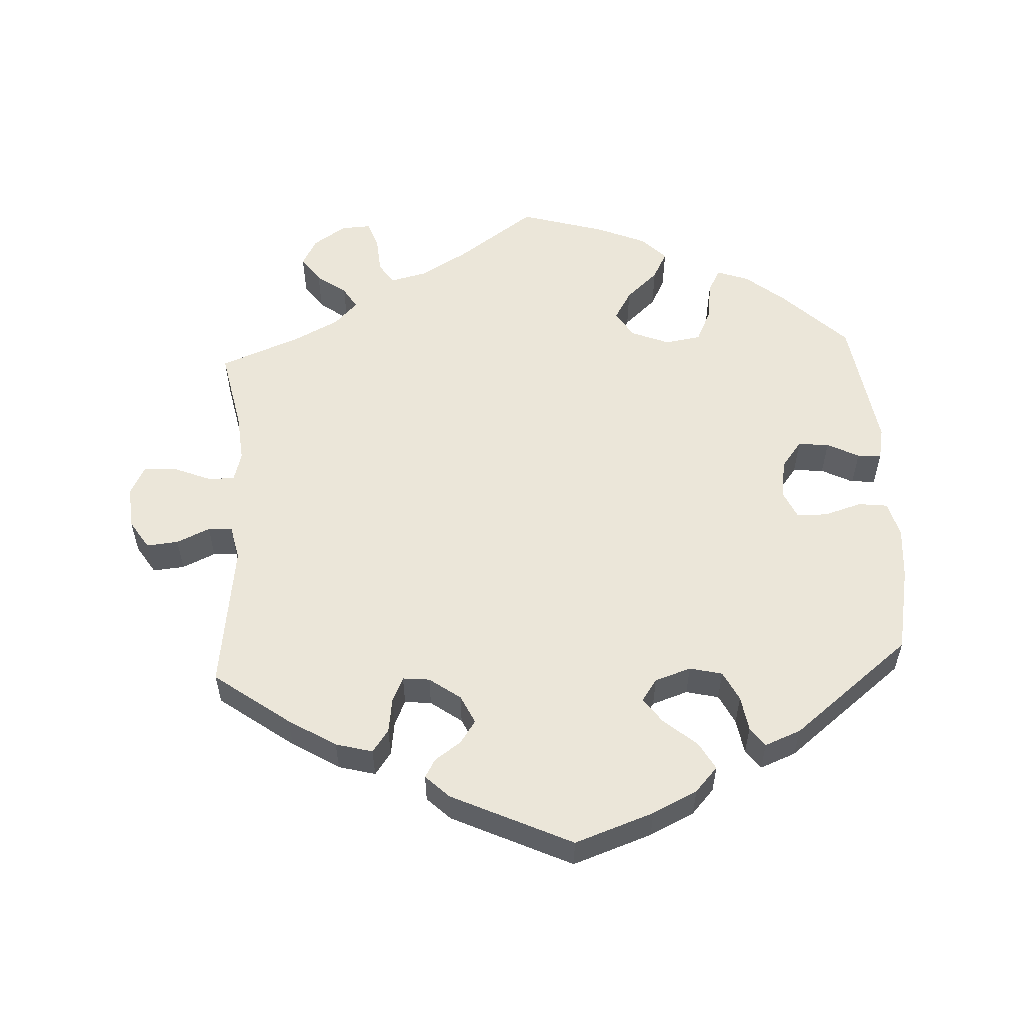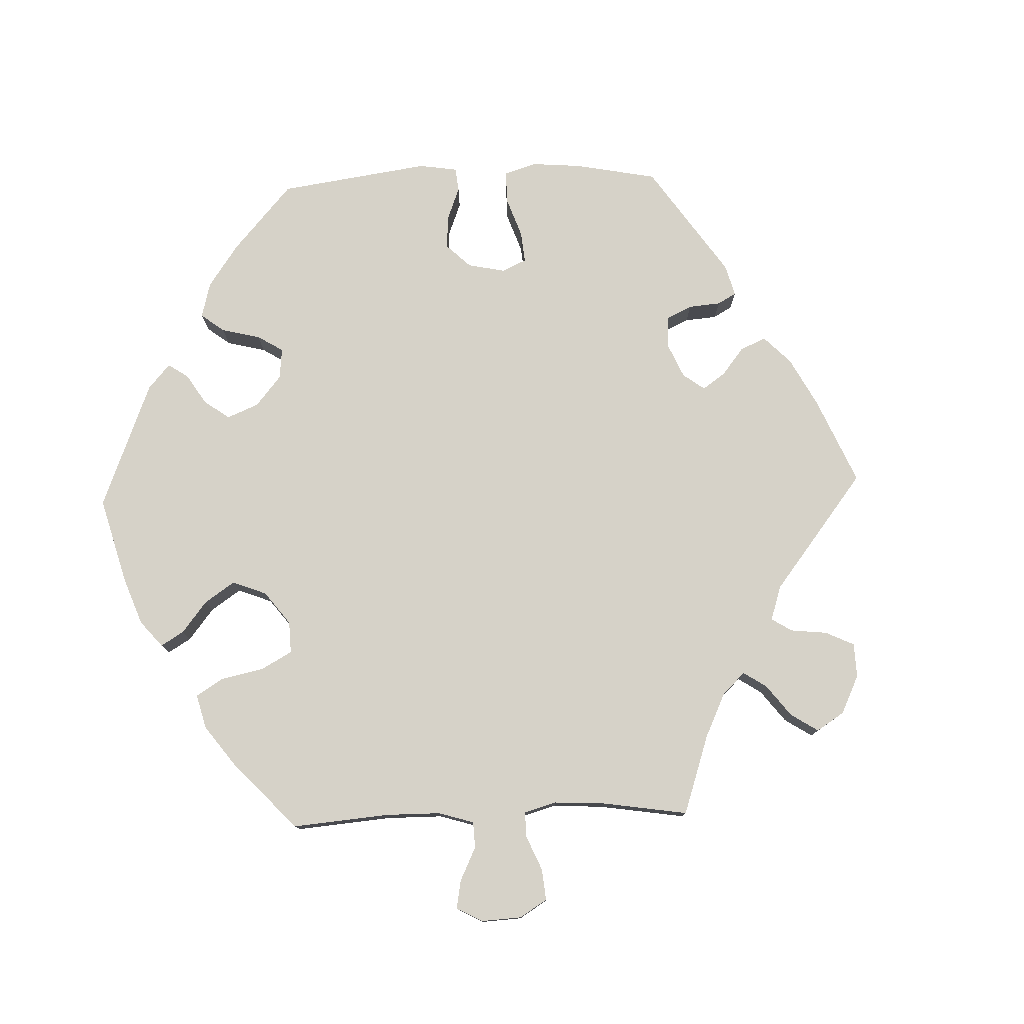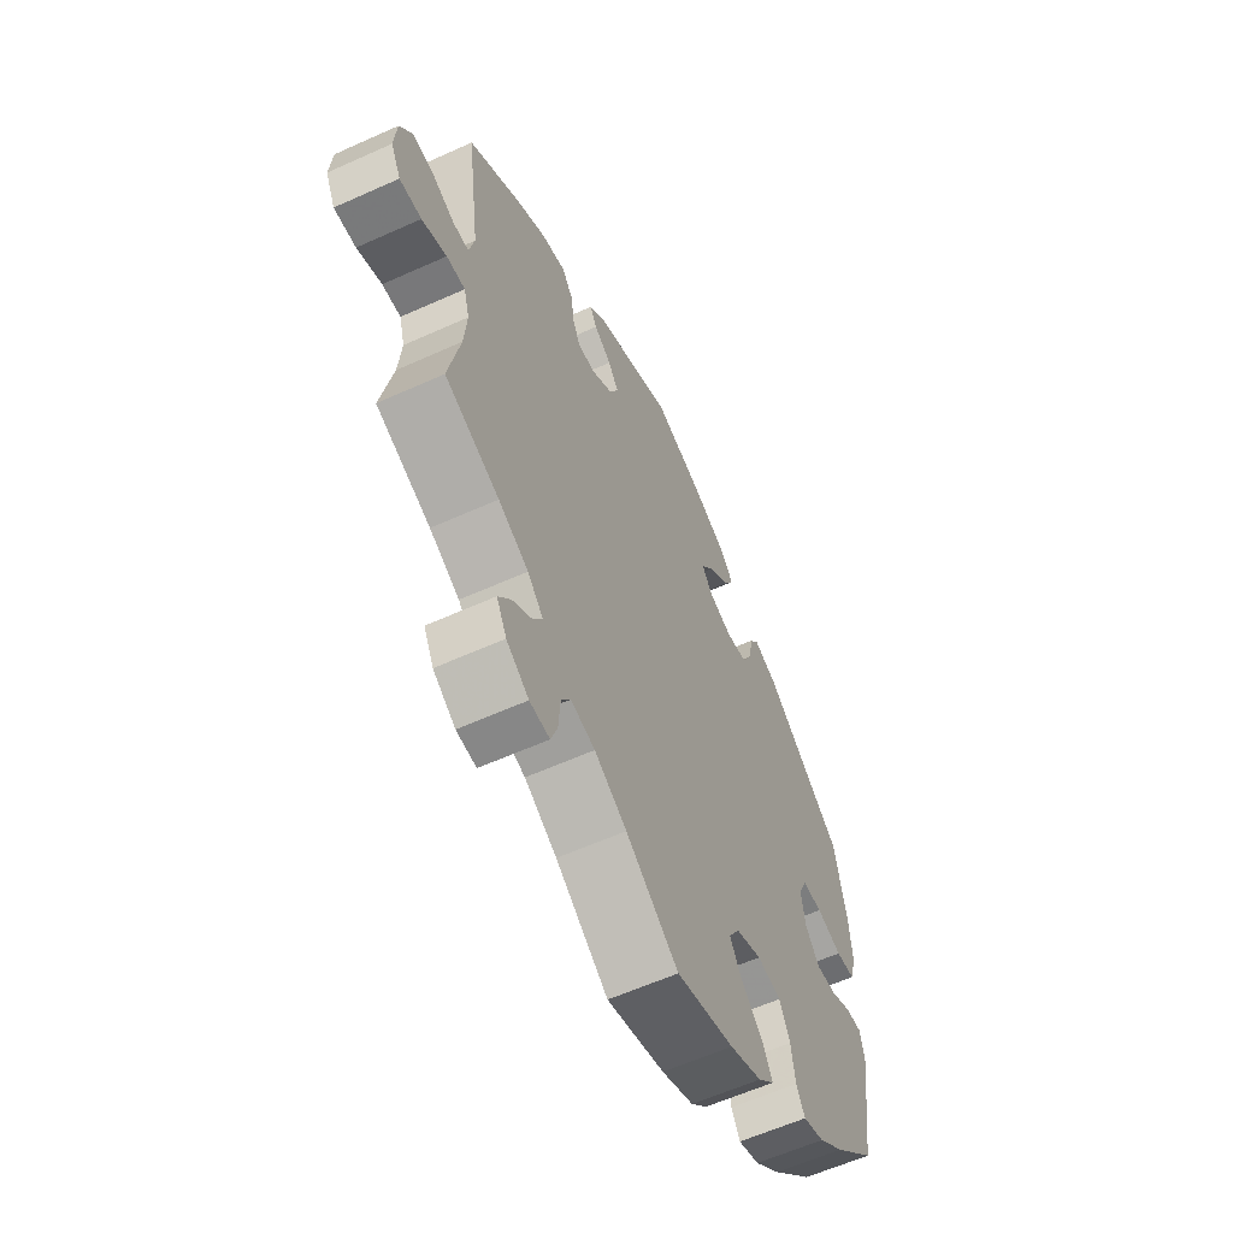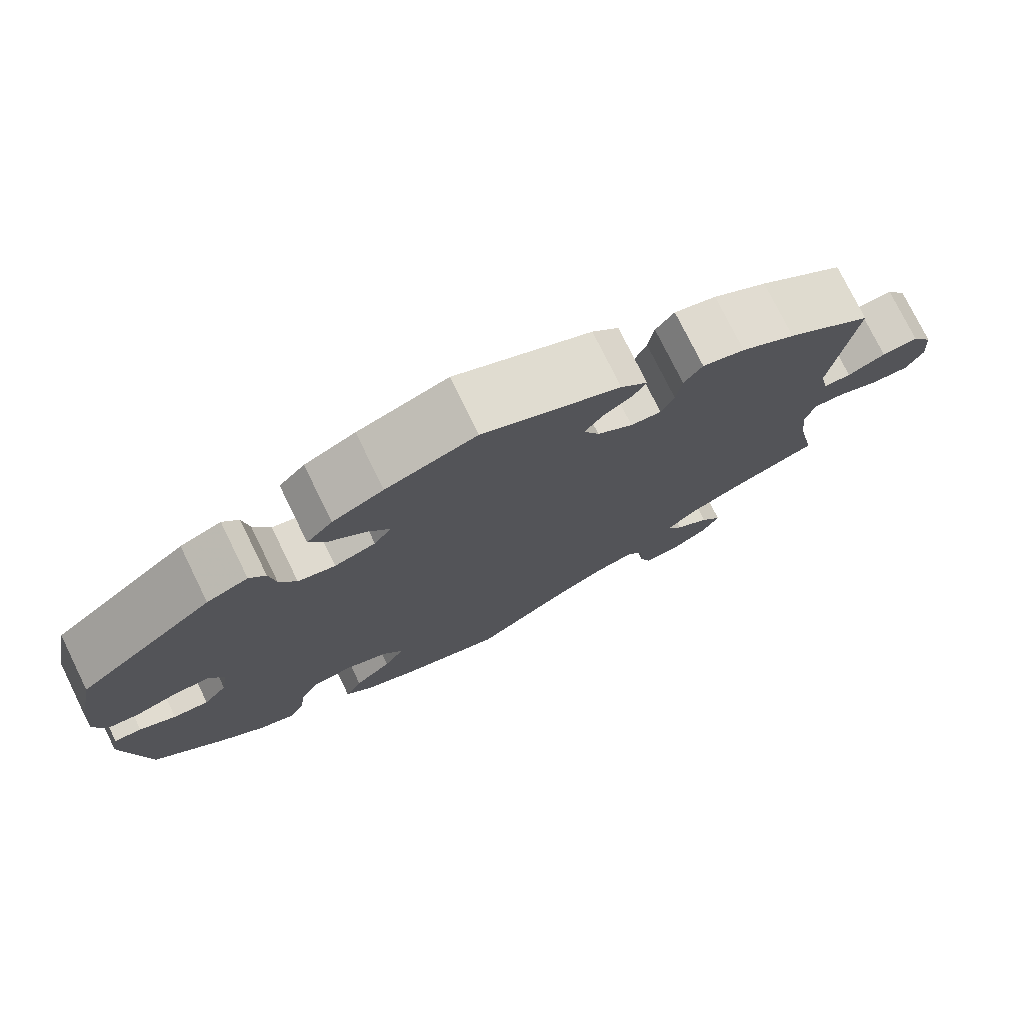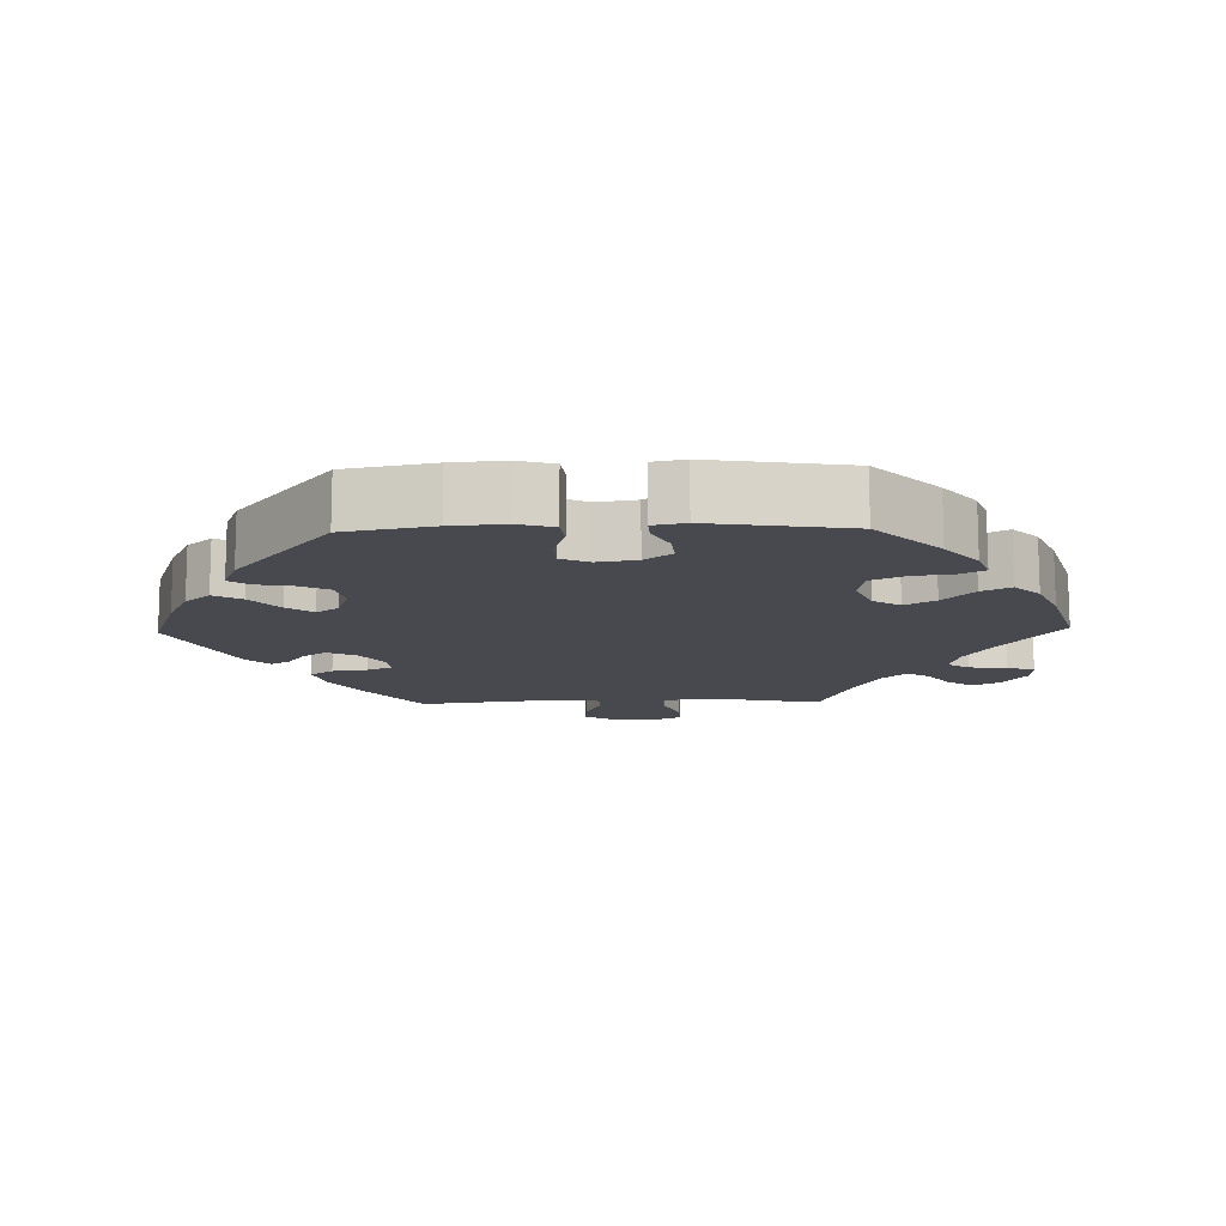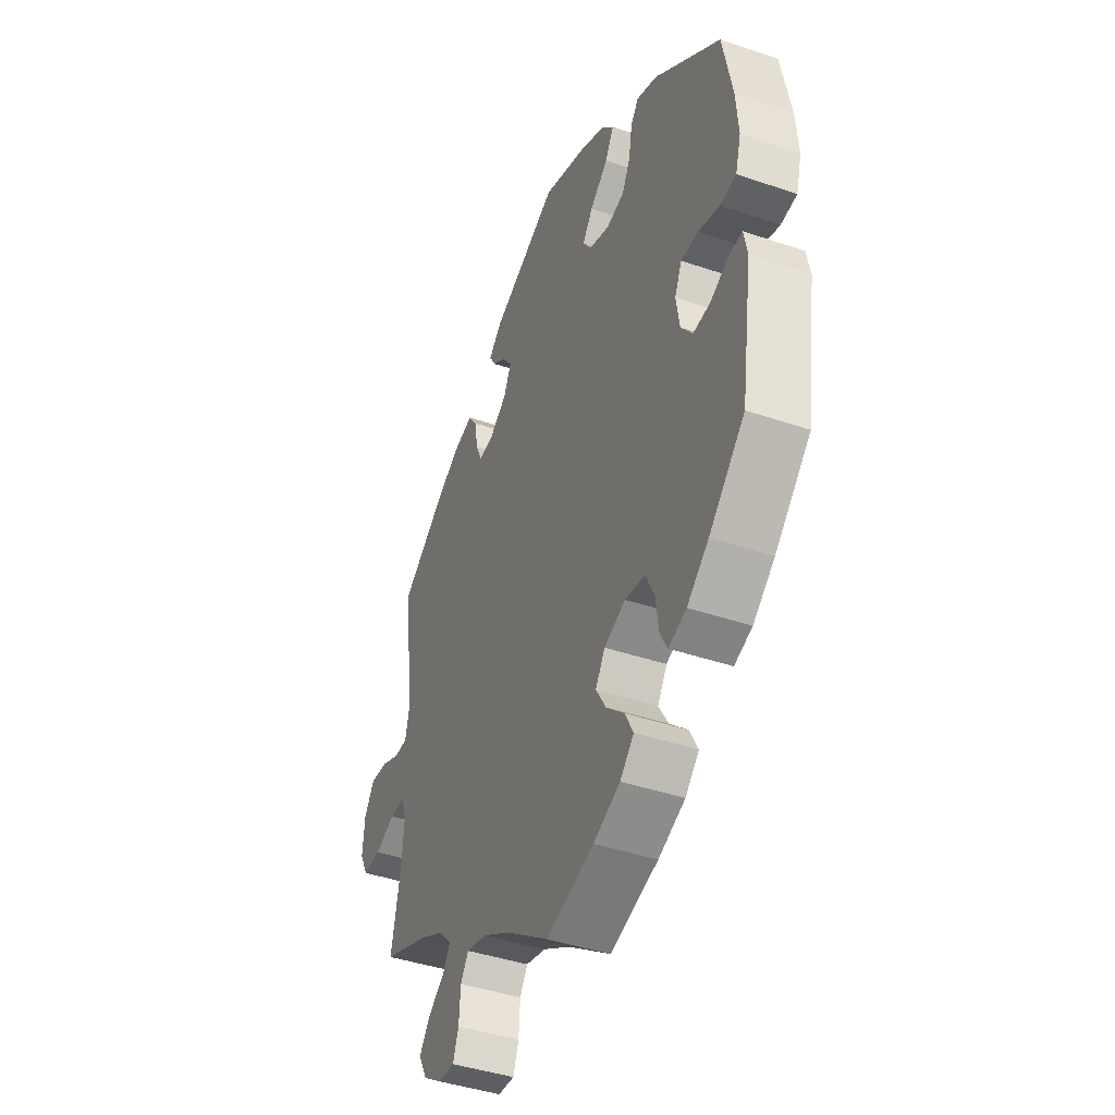
<metadata>
{"format":"obj","ext":"obj","renderer":"f3d","projection":"perspective","resolution":1024,"background":"white","views":[{"elev":55.8,"azim":-3.1,"up":"+Y"},{"elev":77.8,"azim":-152.0,"up":"+Y"},{"elev":-60.1,"azim":-65.2,"up":"+Z"},{"elev":76.5,"azim":153.8,"up":"+Z"},{"elev":-12.7,"azim":91.4,"up":"+Y"},{"elev":-42.1,"azim":67.7,"up":"+Z"}]}
</metadata>
<code>
v -0.477 0.07 -0.172
v -0.471 0.07 -0.104
v -0.483 0.07 -0.062
v -0.522 0.07 -0.064
v -0.574 0.07 -0.085
v -0.62 0.07 -0.087
v -0.641 0.07 -0.046
v -0.636 0.07 0.014
v -0.61 0.07 0.055
v -0.565 0.07 0.051
v -0.518 0.07 0.03
v -0.484 0.07 0.031
v -0.473 0.07 0.081
v -0.501 0.07 0.289
v -0.395 0.07 0.367
v -0.328 0.07 0.408
v -0.276 0.07 0.422
v -0.253 0.07 0.39
v -0.246 0.07 0.341
v -0.23 0.07 0.306
v -0.192 0.07 0.31
v -0.148 0.07 0.342
v -0.129 0.07 0.382
v -0.151 0.07 0.414
v -0.188 0.07 0.44
v -0.203 0.07 0.466
v -0.17 0.07 0.498
v 0 0.07 0.578
v 0.112 0.07 0.539
v 0.175 0.07 0.509
v 0.207 0.07 0.474
v 0.185 0.07 0.435
v 0.139 0.07 0.396
v 0.113 0.07 0.36
v 0.135 0.07 0.329
v 0.186 0.07 0.312
v 0.232 0.07 0.323
v 0.253 0.07 0.365
v 0.261 0.07 0.415
v 0.281 0.07 0.442
v 0.332 0.07 0.422
v 0.5 0.07 0.289
v 0.524 0.07 0.167
v 0.53 0.07 0.093
v 0.516 0.07 0.043
v 0.475 0.07 0.038
v 0.421 0.07 0.054
v 0.378 0.07 0.053
v 0.36 0.07 0.013
v 0.369 0.07 -0.042
v 0.398 0.07 -0.08
v 0.442 0.07 -0.076
v 0.487 0.07 -0.053
v 0.521 0.07 -0.051
v 0.53 0.07 -0.096
v 0.501 0.07 -0.288
v 0.411 0.07 -0.376
v 0.356 0.07 -0.421
v 0.311 0.07 -0.437
v 0.293 0.07 -0.404
v 0.285 0.07 -0.348
v 0.263 0.07 -0.302
v 0.212 0.07 -0.294
v 0.158 0.07 -0.316
v 0.134 0.07 -0.354
v 0.159 0.07 -0.396
v 0.205 0.07 -0.438
v 0.226 0.07 -0.478
v 0.191 0.07 -0.513
v 0.123 0.07 -0.542
v 0.001 0.07 -0.578
v -0.11 0.07 -0.5
v -0.178 0.07 -0.461
v -0.229 0.07 -0.449
v -0.249 0.07 -0.48
v -0.253 0.07 -0.532
v -0.267 0.07 -0.571
v -0.309 0.07 -0.569
v -0.356 0.07 -0.538
v -0.377 0.07 -0.498
v -0.351 0.07 -0.462
v -0.309 0.07 -0.431
v -0.29 0.07 -0.4
v -0.323 0.07 -0.366
v -0.386 0.07 -0.334
v -0.501 0.07 -0.289
v -0.477 0 -0.172
v -0.471 0 -0.104
v -0.483 0 -0.062
v -0.522 0 -0.064
v -0.574 0 -0.085
v -0.62 0 -0.087
v -0.641 0 -0.046
v -0.636 0 0.014
v -0.61 0 0.055
v -0.565 0 0.051
v -0.518 0 0.03
v -0.484 0 0.031
v -0.473 0 0.081
v -0.501 0 0.289
v -0.395 0 0.367
v -0.328 0 0.408
v -0.276 0 0.422
v -0.253 0 0.39
v -0.246 0 0.341
v -0.23 0 0.306
v -0.192 0 0.31
v -0.148 0 0.342
v -0.129 0 0.382
v -0.151 0 0.414
v -0.188 0 0.44
v -0.203 0 0.466
v -0.17 0 0.498
v 0 0 0.578
v 0.112 0 0.539
v 0.175 0 0.509
v 0.207 0 0.474
v 0.185 0 0.435
v 0.139 0 0.396
v 0.113 0 0.36
v 0.135 0 0.329
v 0.186 0 0.312
v 0.232 0 0.323
v 0.253 0 0.365
v 0.261 0 0.415
v 0.281 0 0.442
v 0.332 0 0.422
v 0.5 0 0.289
v 0.524 0 0.167
v 0.53 0 0.093
v 0.516 0 0.043
v 0.475 0 0.038
v 0.421 0 0.054
v 0.378 0 0.053
v 0.36 0 0.013
v 0.369 0 -0.042
v 0.398 0 -0.08
v 0.442 0 -0.076
v 0.487 0 -0.053
v 0.521 0 -0.051
v 0.53 0 -0.096
v 0.501 0 -0.288
v 0.411 0 -0.376
v 0.356 0 -0.421
v 0.311 0 -0.437
v 0.293 0 -0.404
v 0.285 0 -0.348
v 0.263 0 -0.302
v 0.212 0 -0.294
v 0.158 0 -0.316
v 0.134 0 -0.354
v 0.159 0 -0.396
v 0.205 0 -0.438
v 0.226 0 -0.478
v 0.191 0 -0.513
v 0.123 0 -0.542
v 0.001 0 -0.578
v -0.11 0 -0.5
v -0.178 0 -0.461
v -0.229 0 -0.449
v -0.249 0 -0.48
v -0.253 0 -0.532
v -0.267 0 -0.571
v -0.309 0 -0.569
v -0.356 0 -0.538
v -0.377 0 -0.498
v -0.351 0 -0.462
v -0.309 0 -0.431
v -0.29 0 -0.4
v -0.323 0 -0.366
v -0.386 0 -0.334
v -0.501 0 -0.289
f 85 86 1
f 84 85 1 2
f 83 84 2 3
f 79 80 81 82
f 79 82 83
f 78 79 83
f 75 76 77 78
f 74 75 78 83
f 73 74 83 3
f 69 70 71 72
f 69 72 73 3
f 66 67 68 69
f 65 66 69 3
f 58 59 60 61
f 58 61 62
f 57 58 62
f 56 57 62
f 55 56 62 63
f 52 53 54 55
f 51 52 55 63
f 44 45 46 47
f 44 47 48
f 43 44 48
f 42 43 48
f 41 42 48
f 38 39 40 41
f 37 38 41 48
f 36 37 48 49
f 30 31 32 33
f 30 33 34
f 29 30 34
f 28 29 34
f 27 28 34
f 24 25 26 27
f 23 24 27 34
f 22 23 34 35
f 16 17 18 19
f 16 19 20
f 13 14 15 16
f 12 13 16 20
f 8 9 10 11
f 8 11 12
f 7 8 12
f 4 5 6 7
f 3 4 7 12
f 64 65 3 12
f 50 51 63 64
f 21 22 35 36
f 36 49 50 64
f 21 36 64
f 12 20 21 64
f 87 172 171
f 88 87 171 170
f 89 88 170 169
f 168 167 166 165
f 169 168 165
f 169 165 164
f 164 163 162 161
f 169 164 161 160
f 89 169 160 159
f 158 157 156 155
f 89 159 158 155
f 155 154 153 152
f 89 155 152 151
f 147 146 145 144
f 148 147 144
f 148 144 143
f 148 143 142
f 149 148 142 141
f 141 140 139 138
f 149 141 138 137
f 133 132 131 130
f 134 133 130
f 134 130 129
f 134 129 128
f 134 128 127
f 127 126 125 124
f 134 127 124 123
f 135 134 123 122
f 119 118 117 116
f 120 119 116
f 120 116 115
f 120 115 114
f 120 114 113
f 113 112 111 110
f 120 113 110 109
f 121 120 109 108
f 105 104 103 102
f 106 105 102
f 102 101 100 99
f 106 102 99 98
f 97 96 95 94
f 98 97 94
f 98 94 93
f 93 92 91 90
f 98 93 90 89
f 98 89 151 150
f 150 149 137 136
f 122 121 108 107
f 150 136 135 122
f 150 122 107
f 150 107 106 98
f 1 87 88 2
f 2 88 89 3
f 3 89 90 4
f 4 90 91 5
f 5 91 92 6
f 6 92 93 7
f 7 93 94 8
f 8 94 95 9
f 9 95 96 10
f 10 96 97 11
f 11 97 98 12
f 12 98 99 13
f 13 99 100 14
f 14 100 101 15
f 15 101 102 16
f 16 102 103 17
f 17 103 104 18
f 18 104 105 19
f 19 105 106 20
f 20 106 107 21
f 21 107 108 22
f 22 108 109 23
f 23 109 110 24
f 24 110 111 25
f 25 111 112 26
f 26 112 113 27
f 27 113 114 28
f 28 114 115 29
f 29 115 116 30
f 30 116 117 31
f 31 117 118 32
f 32 118 119 33
f 33 119 120 34
f 34 120 121 35
f 35 121 122 36
f 36 122 123 37
f 37 123 124 38
f 38 124 125 39
f 39 125 126 40
f 40 126 127 41
f 41 127 128 42
f 42 128 129 43
f 43 129 130 44
f 44 130 131 45
f 45 131 132 46
f 46 132 133 47
f 47 133 134 48
f 48 134 135 49
f 49 135 136 50
f 50 136 137 51
f 51 137 138 52
f 52 138 139 53
f 53 139 140 54
f 54 140 141 55
f 55 141 142 56
f 56 142 143 57
f 57 143 144 58
f 58 144 145 59
f 59 145 146 60
f 60 146 147 61
f 61 147 148 62
f 62 148 149 63
f 63 149 150 64
f 64 150 151 65
f 65 151 152 66
f 66 152 153 67
f 67 153 154 68
f 68 154 155 69
f 69 155 156 70
f 70 156 157 71
f 71 157 158 72
f 72 158 159 73
f 73 159 160 74
f 74 160 161 75
f 75 161 162 76
f 76 162 163 77
f 77 163 164 78
f 78 164 165 79
f 79 165 166 80
f 80 166 167 81
f 81 167 168 82
f 82 168 169 83
f 83 169 170 84
f 84 170 171 85
f 85 171 172 86
f 86 172 87 1

</code>
